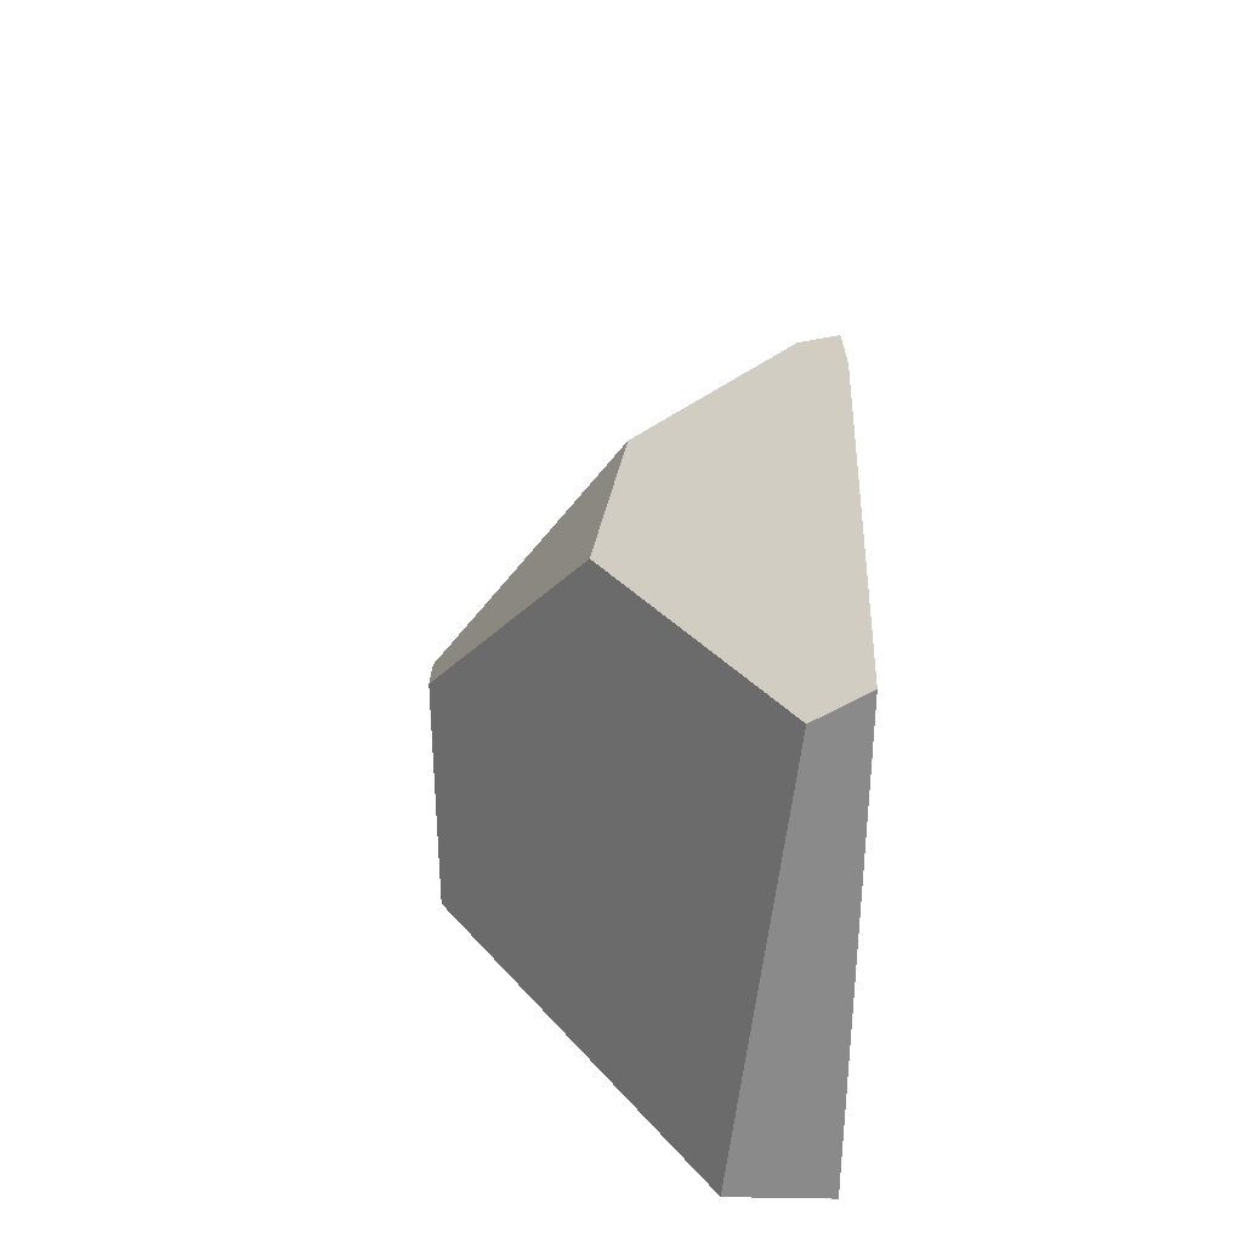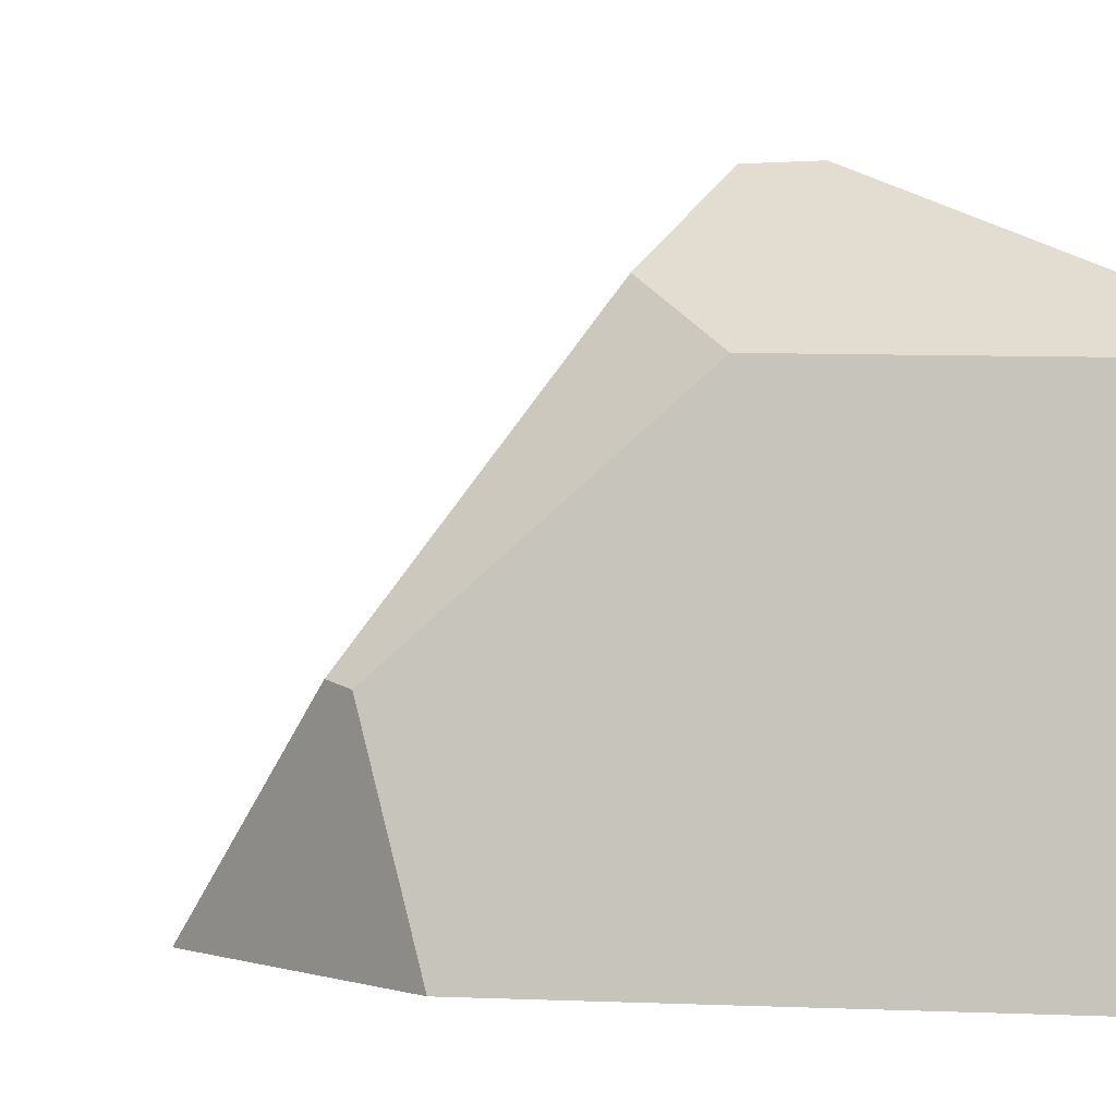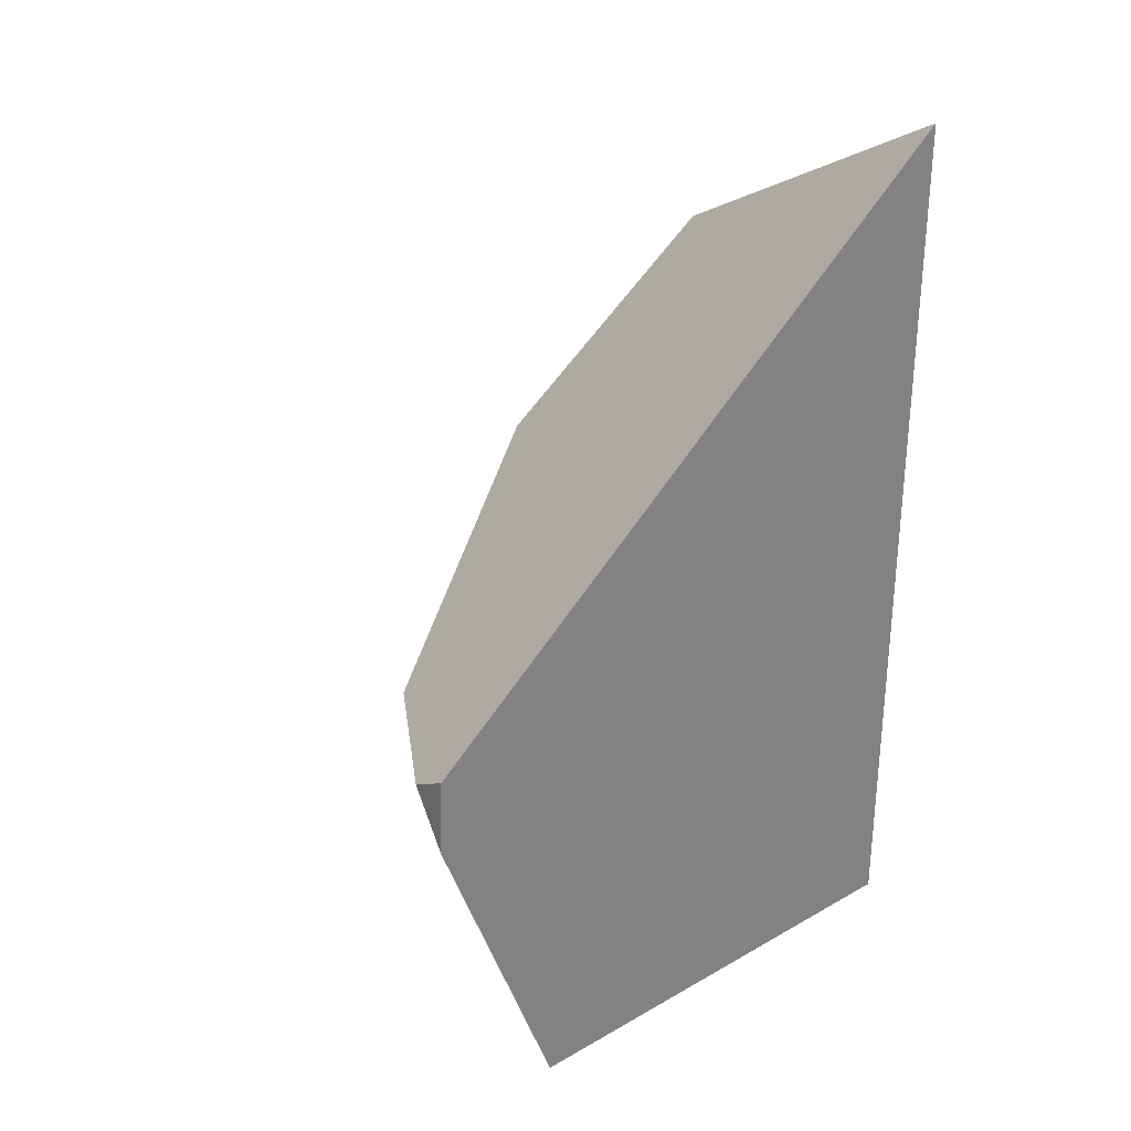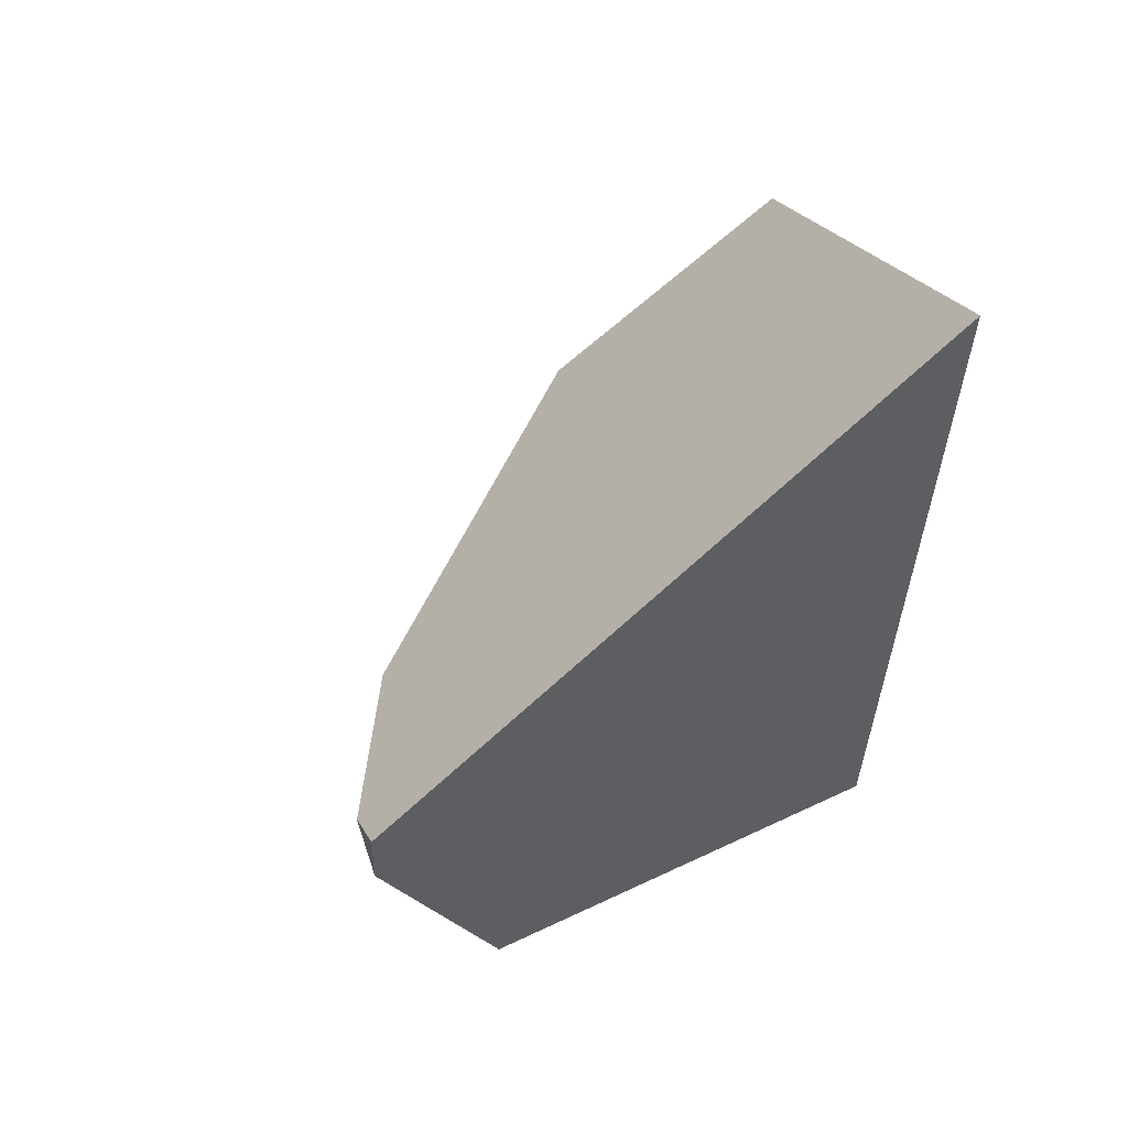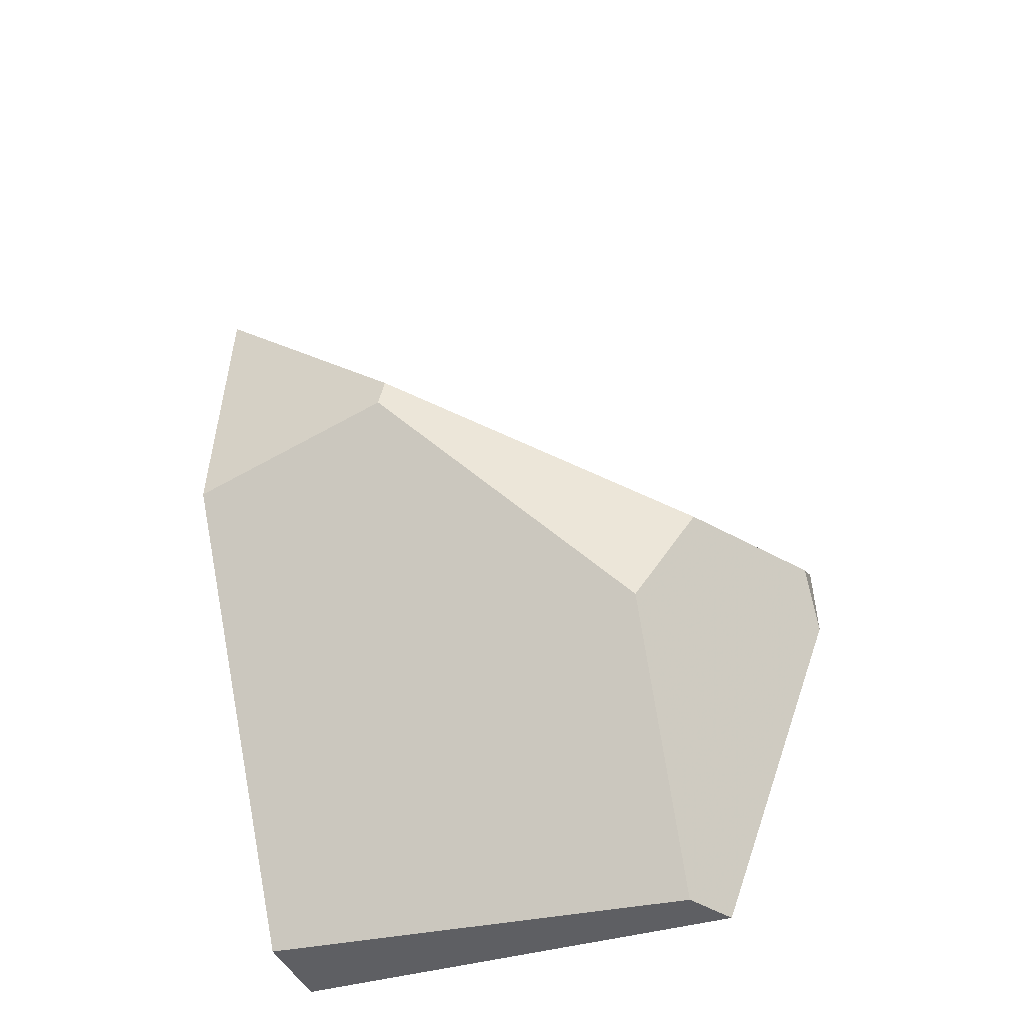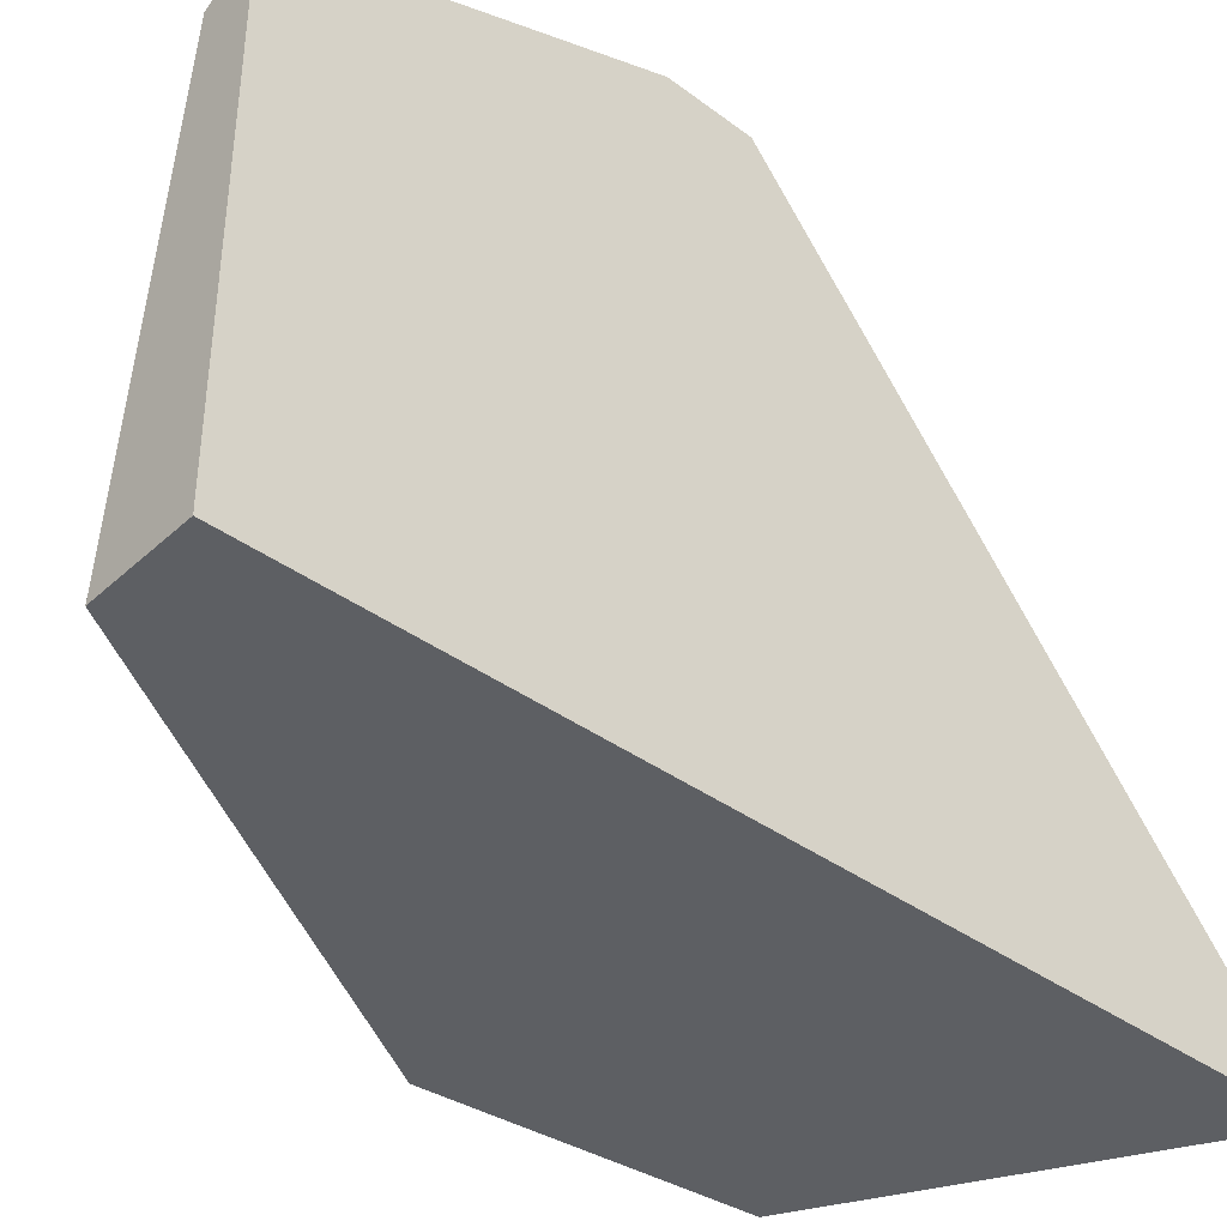
<metadata>
{"format":"obj","ext":"obj","renderer":"f3d","projection":"perspective","resolution":1024,"background":"white","views":[{"elev":-63.6,"azim":-1.1,"up":"+Y"},{"elev":2.2,"azim":-50.1,"up":"+Z"},{"elev":30.1,"azim":50.4,"up":"+Y"},{"elev":58.3,"azim":64.0,"up":"+Y"},{"elev":-40.8,"azim":-69.9,"up":"+Y"},{"elev":-39.9,"azim":48.4,"up":"+Z"}]}
</metadata>
<code>
v 0.04234 -0.6075 -0.326
v 0.1944 -0.6075 -0.326
v 0.1944 -0.6075 0.4167
v 0.1154 -0.6075 0.3695
v 0.1944 0.8125 -0.326
v 0.1944 -0.6075 -0.326
v 0.04234 -0.6075 -0.326
v -0.3622 0.06529 -0.326
v -0.323 0.5151 -0.326
v 0.1944 -0.6075 0.4167
v 0.1944 -0.6075 -0.326
v 0.1944 0.8125 -0.326
v 0.1944 0.04793 0.6124
v 0.1944 -0.07614 0.6169
v 0.1944 0.04793 0.6124
v 0.1944 0.8125 -0.326
v -0.323 0.5151 -0.326
v -0.3794 0.2037 0.01632
v -0.09155 -0.003278 0.4735
v 0.1335 0.01189 0.6137
v -0.3794 0.2037 0.01632
v -0.323 0.5151 -0.326
v -0.3622 0.06529 -0.326
v -0.3827 0.1575 0.006975
v 0.04234 -0.6075 -0.326
v 0.1154 -0.6075 0.3695
v -0.1404 -0.1807 0.3775
v -0.3827 0.1575 0.006975
v -0.3622 0.06529 -0.326
v -0.09155 -0.003278 0.4735
v -0.3794 0.2037 0.01632
v -0.3827 0.1575 0.006975
v -0.1404 -0.1807 0.3775
v 0.1944 -0.07614 0.6169
v 0.1944 0.04793 0.6124
v 0.1335 0.01189 0.6137
v 0.1944 -0.6075 0.4167
v 0.1944 -0.07614 0.6169
v 0.1335 0.01189 0.6137
v -0.09155 -0.003278 0.4735
v -0.1404 -0.1807 0.3775
v 0.1154 -0.6075 0.3695
f 1 2 3 4
f 25 26 27 28 29
f 37 38 39 40 41 42
f 10 11 12 13 14
f 34 35 36
f 5 6 7 8 9
f 30 31 32 33
f 21 22 23 24
f 15 16 17 18 19 20

</code>
